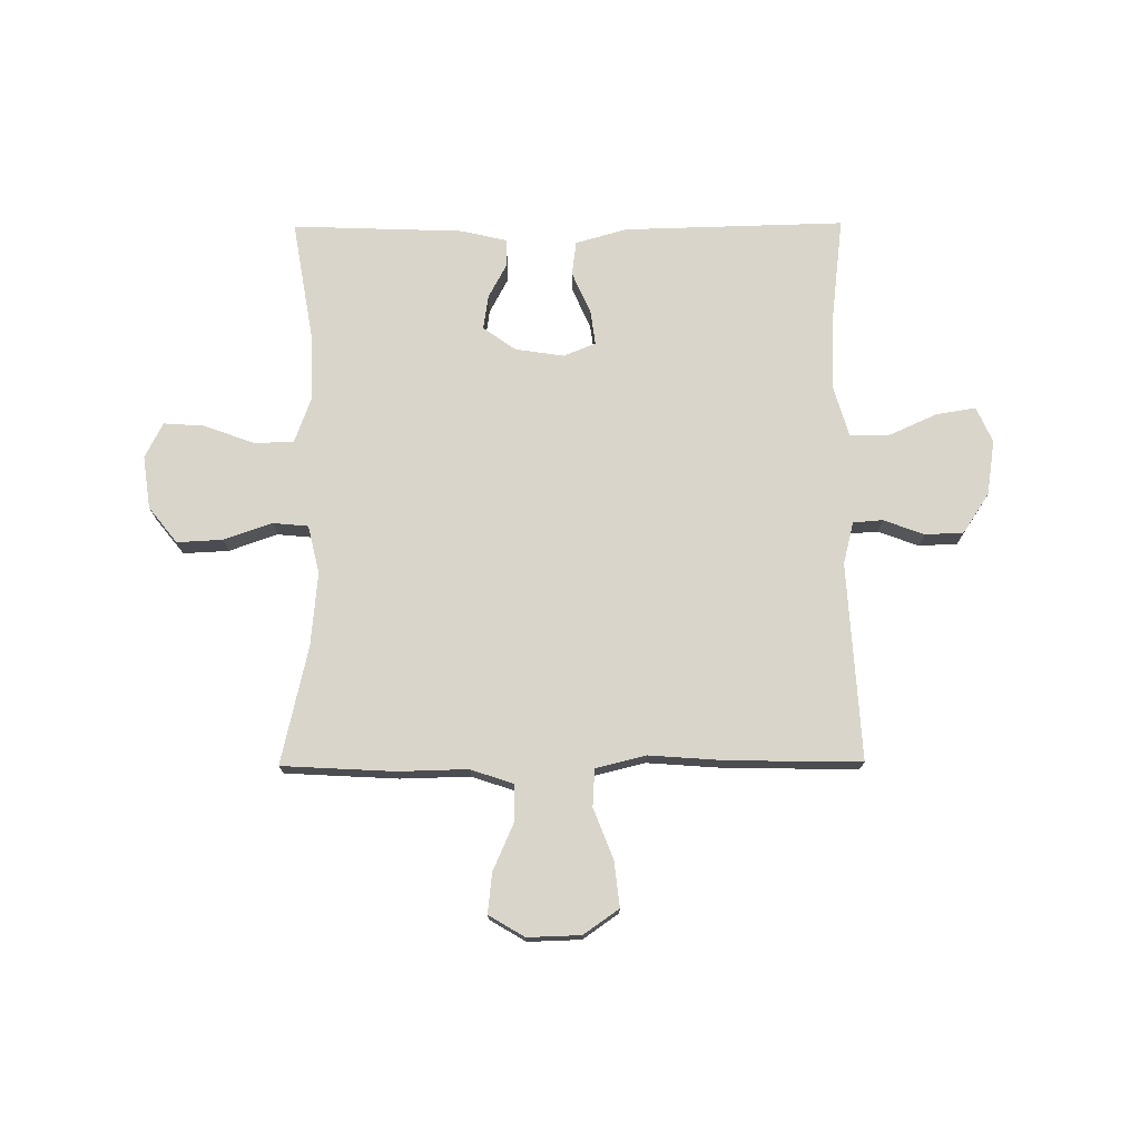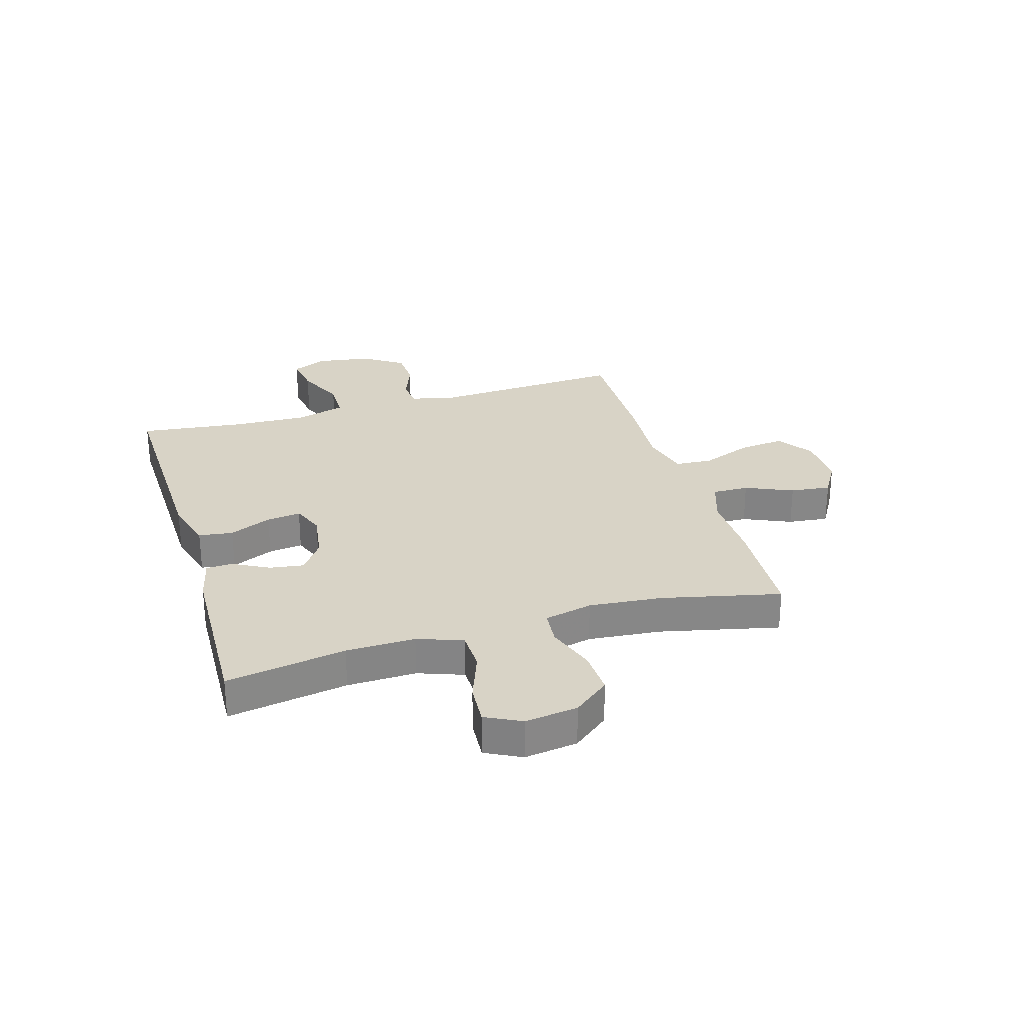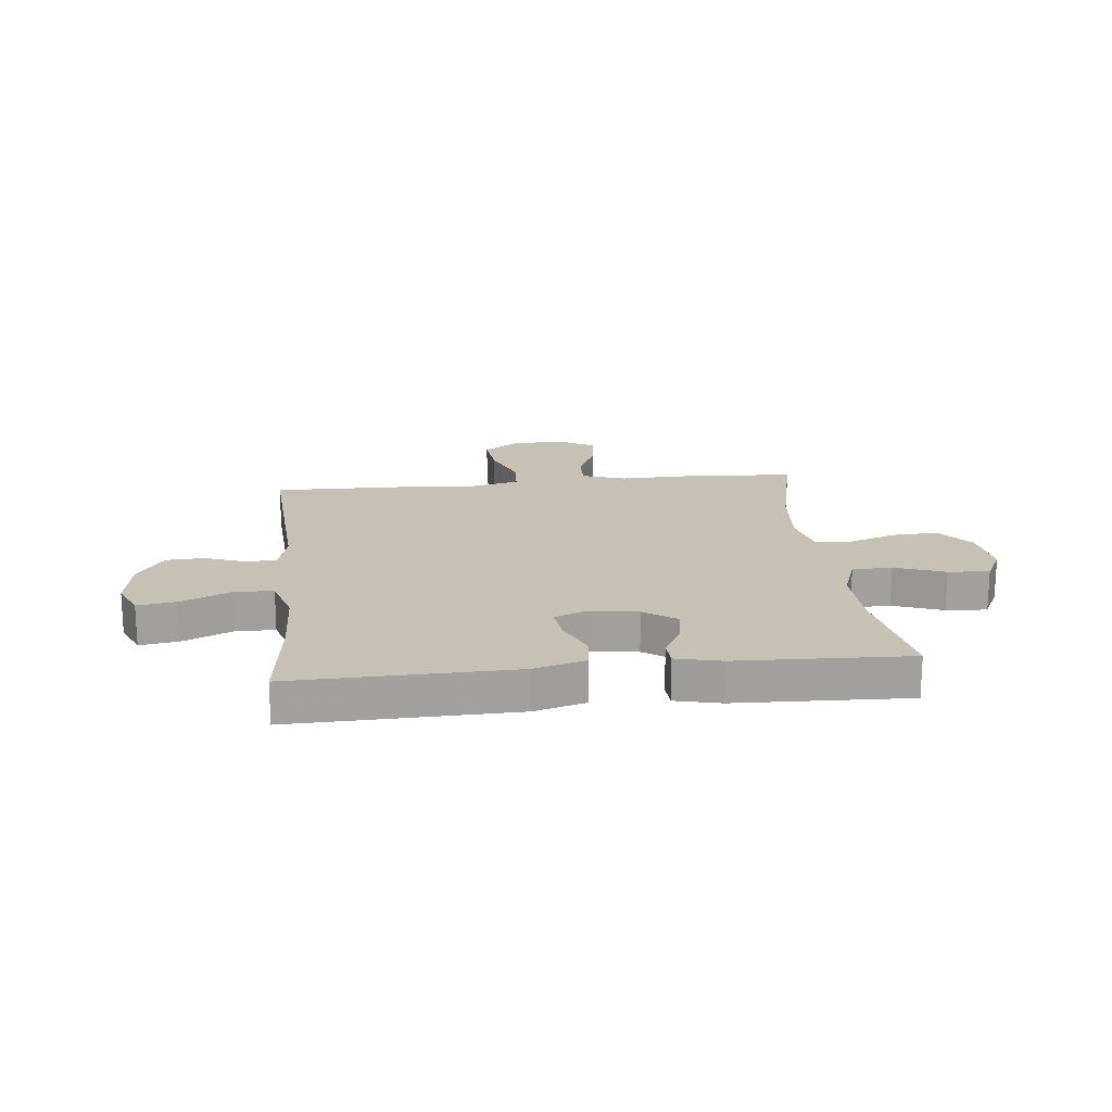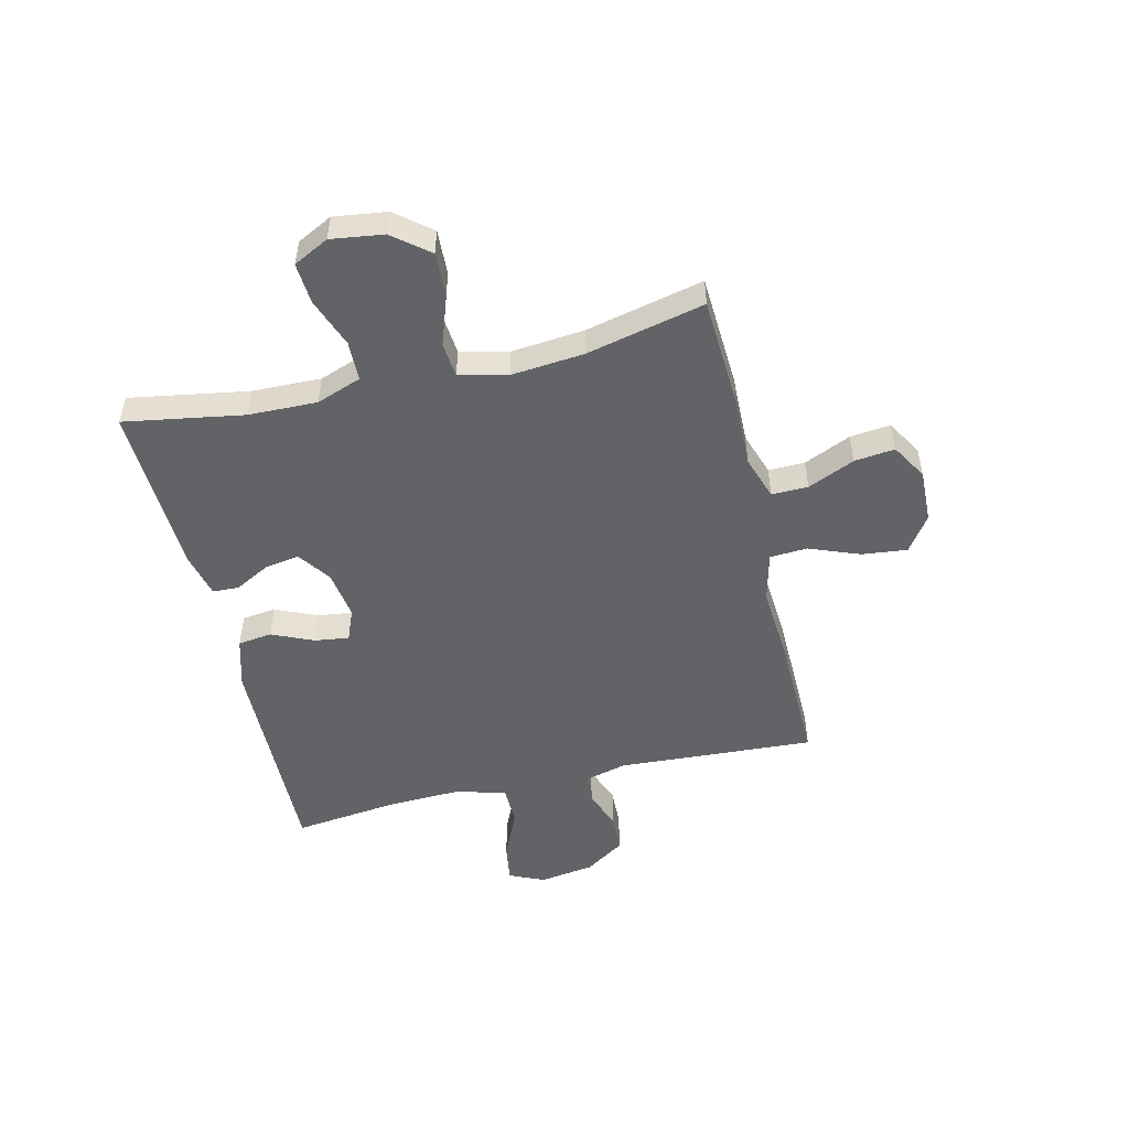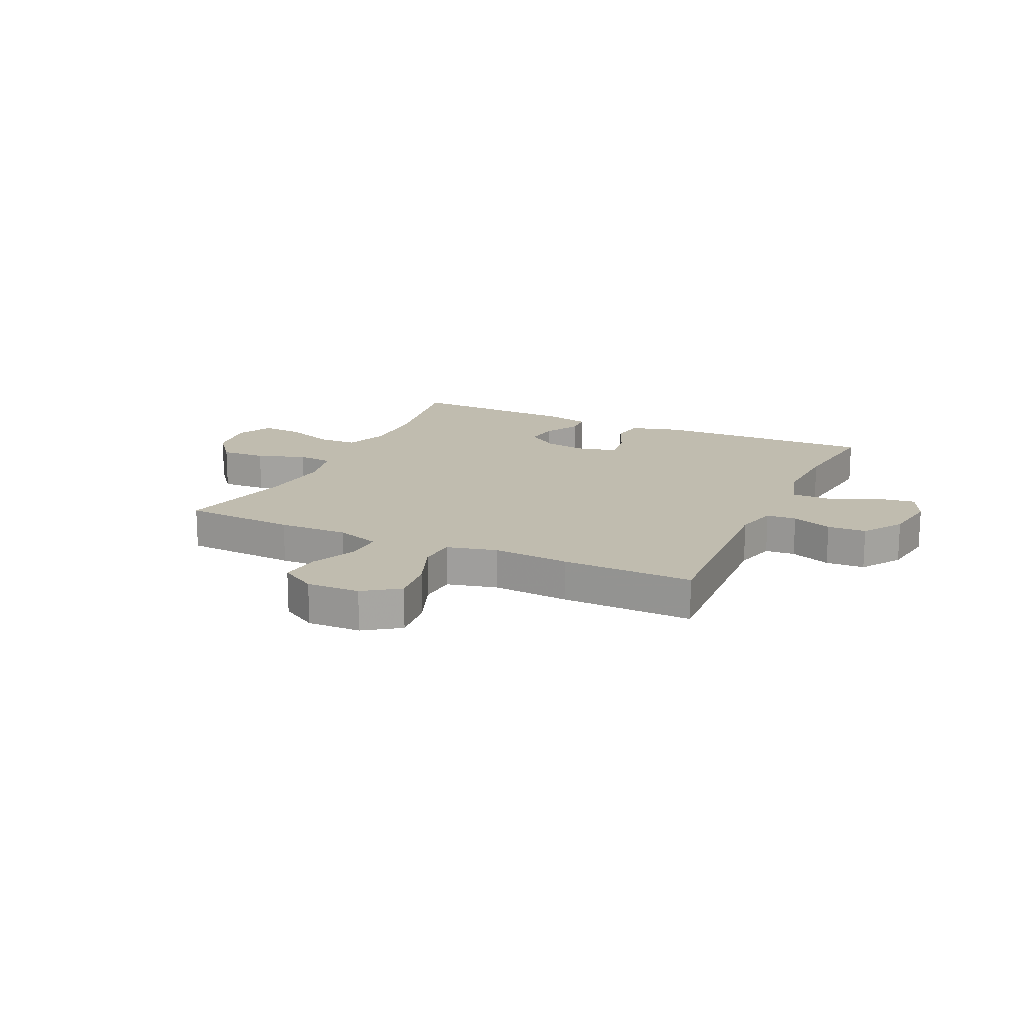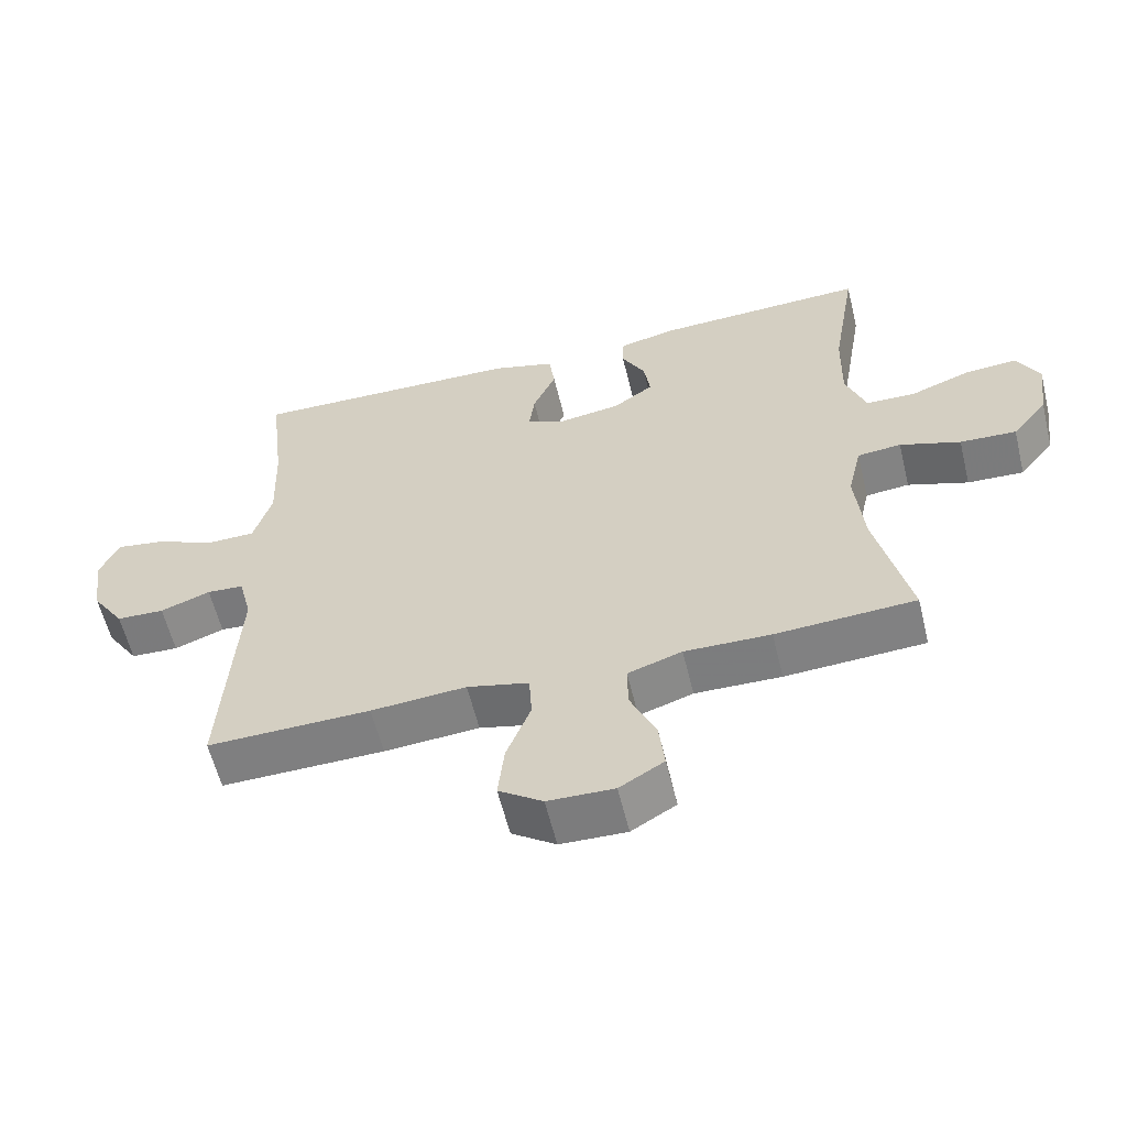
<metadata>
{"format":"obj","ext":"obj","renderer":"f3d","projection":"perspective","resolution":1024,"background":"white","views":[{"elev":74.3,"azim":179.6,"up":"+Y"},{"elev":28.0,"azim":73.4,"up":"+Y"},{"elev":18.5,"azim":-6.1,"up":"+Y"},{"elev":-50.8,"azim":103.4,"up":"+Y"},{"elev":16.3,"azim":-155.0,"up":"+Y"},{"elev":-59.4,"azim":13.7,"up":"+Z"}]}
</metadata>
<code>
v -0.5 0.07 0.5
v -0.106 0.07 0.49
v -0.015 0.07 0.464
v -0.007 0.07 0.403
v -0.04 0.07 0.328
v -0.048 0.07 0.267
v 0.009 0.07 0.244
v 0.096 0.07 0.257
v 0.154 0.07 0.298
v 0.145 0.07 0.359
v 0.111 0.07 0.423
v 0.113 0.07 0.47
v 0.194 0.07 0.489
v 0.5 0.07 0.5
v 0.464 0.07 0.287
v 0.461 0.07 0.164
v 0.49 0.07 0.084
v 0.561 0.07 0.082
v 0.65 0.07 0.115
v 0.723 0.07 0.12
v 0.755 0.07 0.057
v 0.742 0.07 -0.037
v 0.691 0.07 -0.101
v 0.61 0.07 -0.097
v 0.523 0.07 -0.067
v 0.46 0.07 -0.073
v 0.44 0.07 -0.159
v 0.452 0.07 -0.289
v 0.5 0.07 -0.5
v 0.299 0.07 -0.511
v 0.175 0.07 -0.508
v 0.097 0.07 -0.534
v 0.098 0.07 -0.599
v 0.135 0.07 -0.683
v 0.143 0.07 -0.755
v 0.079 0.07 -0.793
v -0.016 0.07 -0.79
v -0.079 0.07 -0.746
v -0.07 0.07 -0.665
v -0.035 0.07 -0.575
v -0.039 0.07 -0.508
v -0.128 0.07 -0.486
v -0.265 0.07 -0.496
v -0.5 0.07 -0.5
v -0.479 0.07 -0.148
v -0.498 0.07 -0.073
v -0.551 0.07 -0.069
v -0.623 0.07 -0.096
v -0.692 0.07 -0.093
v -0.739 0.07 -0.022
v -0.754 0.07 0.076
v -0.726 0.07 0.139
v -0.656 0.07 0.128
v -0.569 0.07 0.089
v -0.499 0.07 0.09
v -0.473 0.07 0.178
v -0.478 0.07 0.315
v -0.5 0 0.5
v -0.106 0 0.49
v -0.015 0 0.464
v -0.007 0 0.403
v -0.04 0 0.328
v -0.048 0 0.267
v 0.009 0 0.244
v 0.096 0 0.257
v 0.154 0 0.298
v 0.145 0 0.359
v 0.111 0 0.423
v 0.113 0 0.47
v 0.194 0 0.489
v 0.5 0 0.5
v 0.464 0 0.287
v 0.461 0 0.164
v 0.49 0 0.084
v 0.561 0 0.082
v 0.65 0 0.115
v 0.723 0 0.12
v 0.755 0 0.057
v 0.742 0 -0.037
v 0.691 0 -0.101
v 0.61 0 -0.097
v 0.523 0 -0.067
v 0.46 0 -0.073
v 0.44 0 -0.159
v 0.452 0 -0.289
v 0.5 0 -0.5
v 0.299 0 -0.511
v 0.175 0 -0.508
v 0.097 0 -0.534
v 0.098 0 -0.599
v 0.135 0 -0.683
v 0.143 0 -0.755
v 0.079 0 -0.793
v -0.016 0 -0.79
v -0.079 0 -0.746
v -0.07 0 -0.665
v -0.035 0 -0.575
v -0.039 0 -0.508
v -0.128 0 -0.486
v -0.265 0 -0.496
v -0.5 0 -0.5
v -0.479 0 -0.148
v -0.498 0 -0.073
v -0.551 0 -0.069
v -0.623 0 -0.096
v -0.692 0 -0.093
v -0.739 0 -0.022
v -0.754 0 0.076
v -0.726 0 0.139
v -0.656 0 0.128
v -0.569 0 0.089
v -0.499 0 0.09
v -0.473 0 0.178
v -0.478 0 0.315
f 52 53 54
f 51 52 54
f 50 51 54
f 49 50 54
f 48 49 54
f 47 48 54
f 46 47 54 55
f 45 46 55 56
f 42 43 44 45
f 41 42 45 56
f 38 39 40
f 37 38 40
f 36 37 40
f 35 36 40
f 34 35 40
f 33 34 40
f 32 33 40 41
f 41 56 57
f 32 41 57
f 31 32 57
f 31 57 1
f 30 31 1
f 29 30 1
f 28 29 1
f 23 24 25
f 22 23 25
f 21 22 25
f 20 21 25
f 19 20 25
f 18 19 25
f 17 18 25 26
f 16 17 26 27
f 13 14 15
f 12 13 15
f 11 12 15
f 10 11 15
f 15 16 27
f 10 15 27
f 9 10 27
f 3 4 5
f 2 3 5
f 1 2 5
f 1 5 6
f 28 1 6
f 8 9 27 28
f 7 8 28
f 6 7 28
f 111 110 109
f 111 109 108
f 111 108 107
f 111 107 106
f 111 106 105
f 111 105 104
f 112 111 104 103
f 113 112 103 102
f 102 101 100 99
f 113 102 99 98
f 97 96 95
f 97 95 94
f 97 94 93
f 97 93 92
f 97 92 91
f 97 91 90
f 98 97 90 89
f 114 113 98
f 114 98 89
f 114 89 88
f 58 114 88
f 58 88 87
f 58 87 86
f 58 86 85
f 82 81 80
f 82 80 79
f 82 79 78
f 82 78 77
f 82 77 76
f 82 76 75
f 83 82 75 74
f 84 83 74 73
f 72 71 70
f 72 70 69
f 72 69 68
f 72 68 67
f 84 73 72
f 84 72 67
f 84 67 66
f 62 61 60
f 62 60 59
f 62 59 58
f 63 62 58
f 63 58 85
f 85 84 66 65
f 85 65 64
f 85 64 63
f 1 58 59 2
f 2 59 60 3
f 3 60 61 4
f 4 61 62 5
f 5 62 63 6
f 6 63 64 7
f 7 64 65 8
f 8 65 66 9
f 9 66 67 10
f 10 67 68 11
f 11 68 69 12
f 12 69 70 13
f 13 70 71 14
f 14 71 72 15
f 15 72 73 16
f 16 73 74 17
f 17 74 75 18
f 18 75 76 19
f 19 76 77 20
f 20 77 78 21
f 21 78 79 22
f 22 79 80 23
f 23 80 81 24
f 24 81 82 25
f 25 82 83 26
f 26 83 84 27
f 27 84 85 28
f 28 85 86 29
f 29 86 87 30
f 30 87 88 31
f 31 88 89 32
f 32 89 90 33
f 33 90 91 34
f 34 91 92 35
f 35 92 93 36
f 36 93 94 37
f 37 94 95 38
f 38 95 96 39
f 39 96 97 40
f 40 97 98 41
f 41 98 99 42
f 42 99 100 43
f 43 100 101 44
f 44 101 102 45
f 45 102 103 46
f 46 103 104 47
f 47 104 105 48
f 48 105 106 49
f 49 106 107 50
f 50 107 108 51
f 51 108 109 52
f 52 109 110 53
f 53 110 111 54
f 54 111 112 55
f 55 112 113 56
f 56 113 114 57
f 57 114 58 1

</code>
